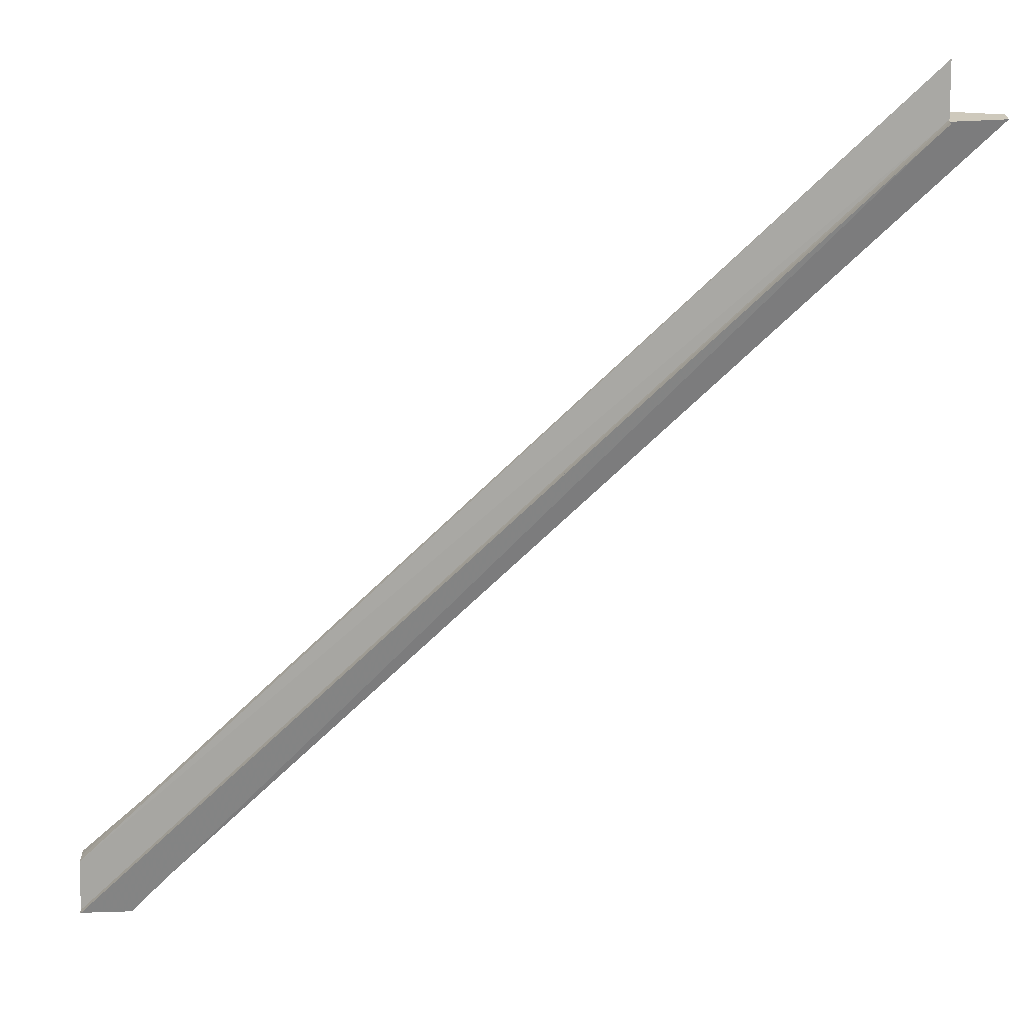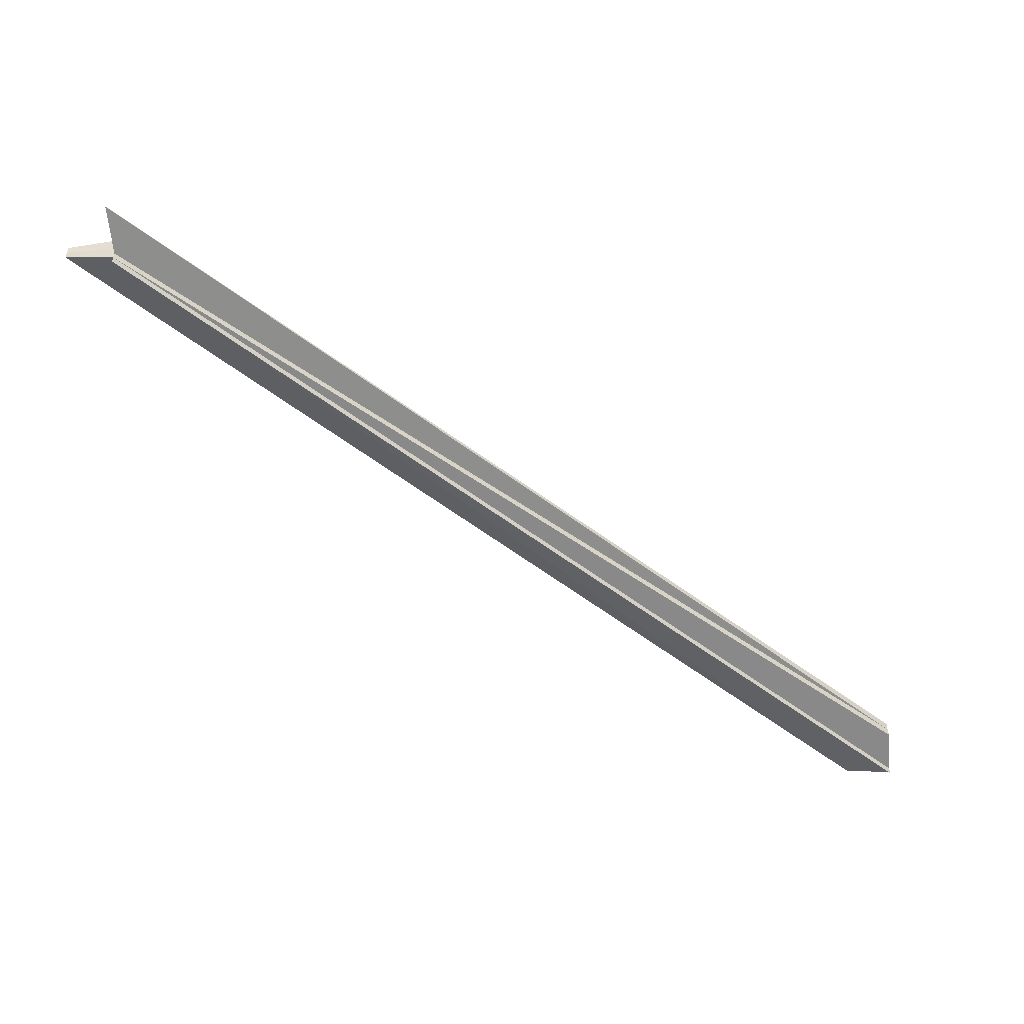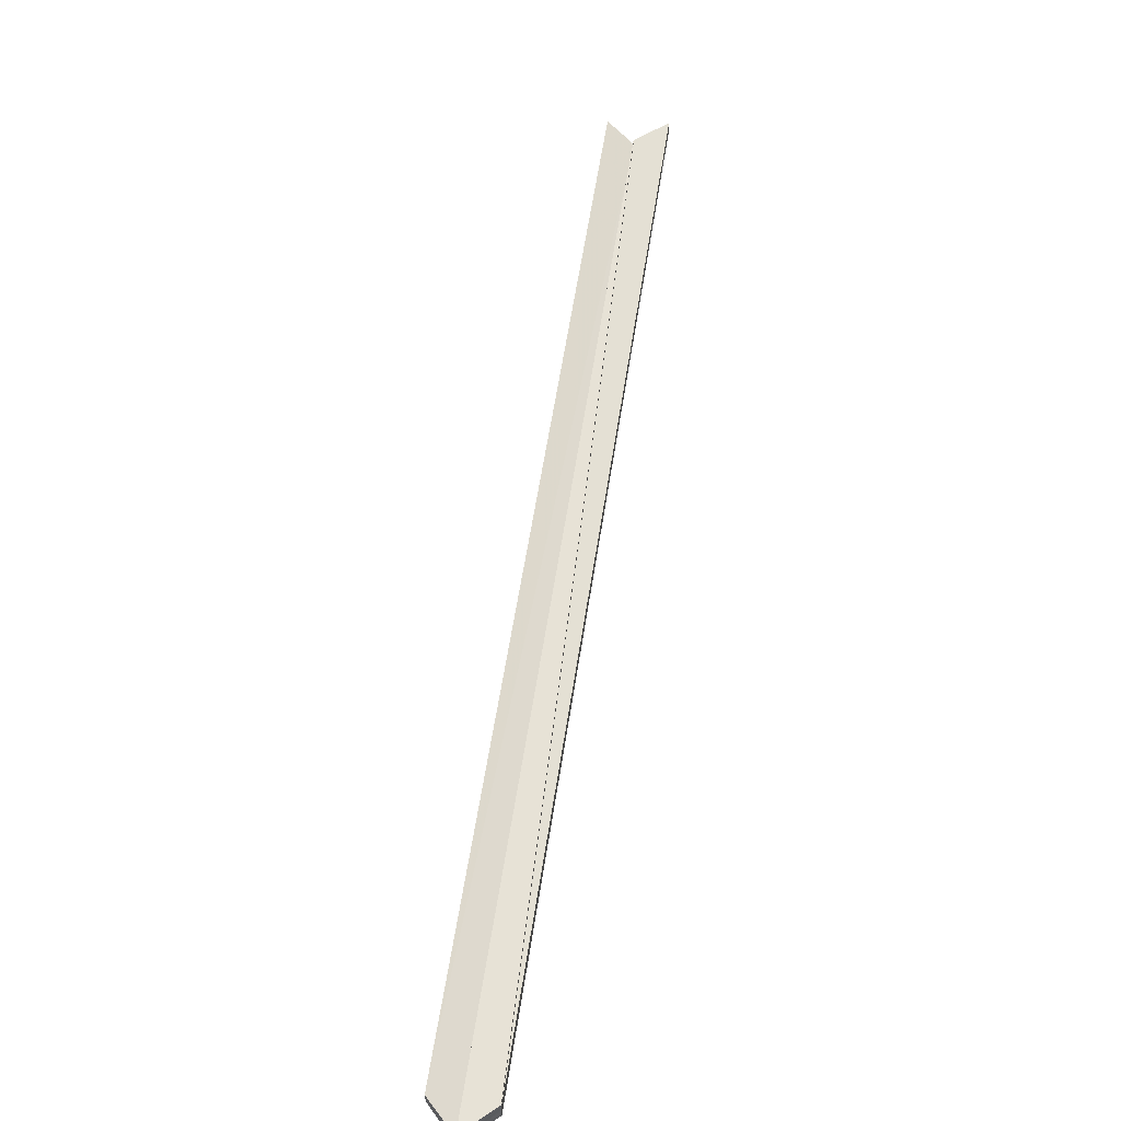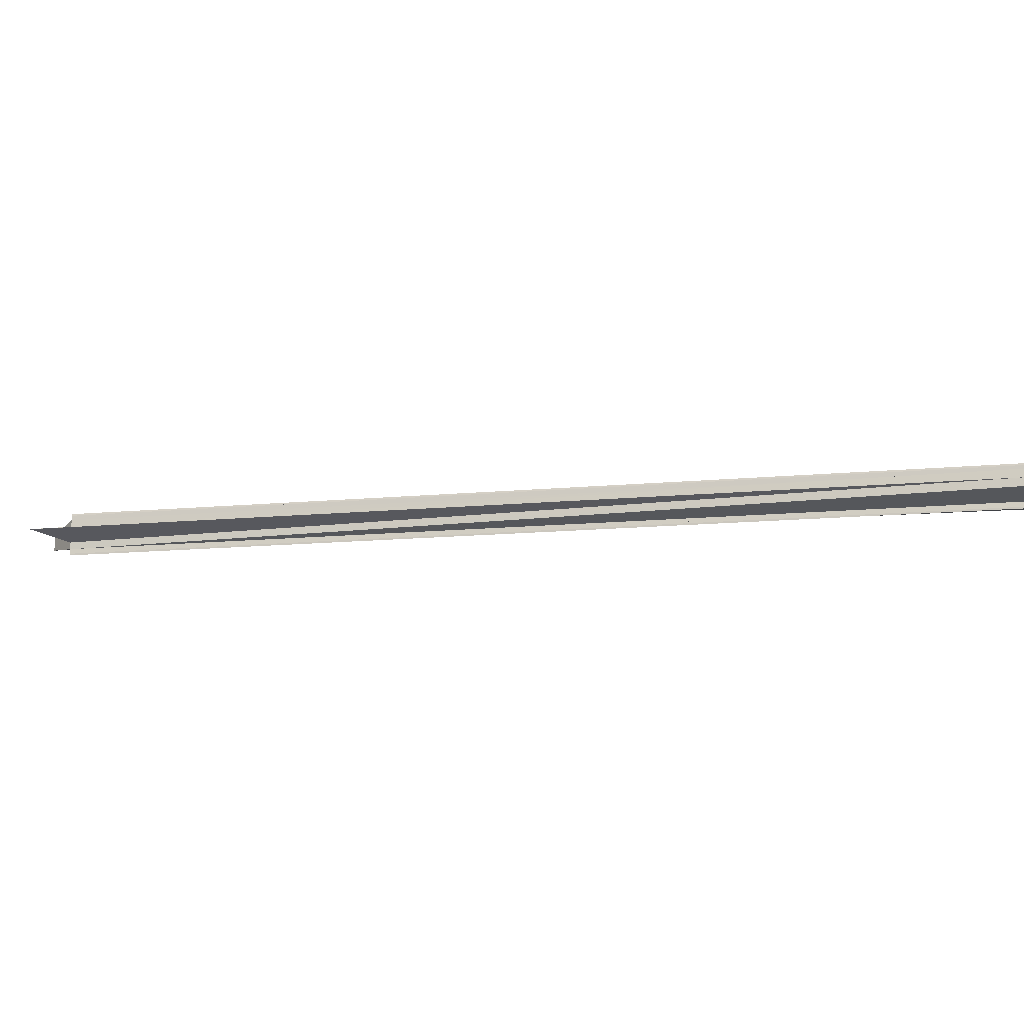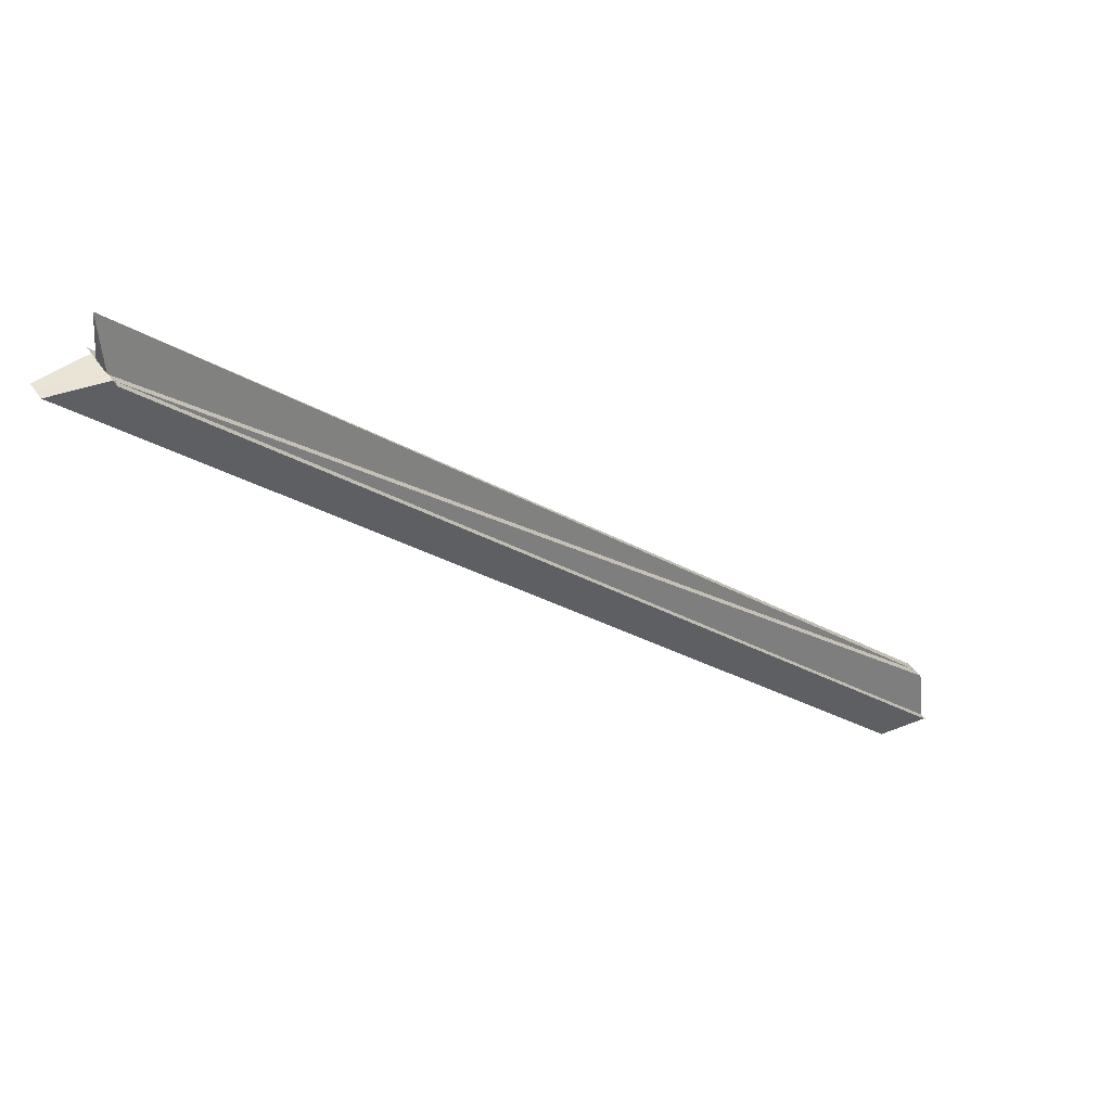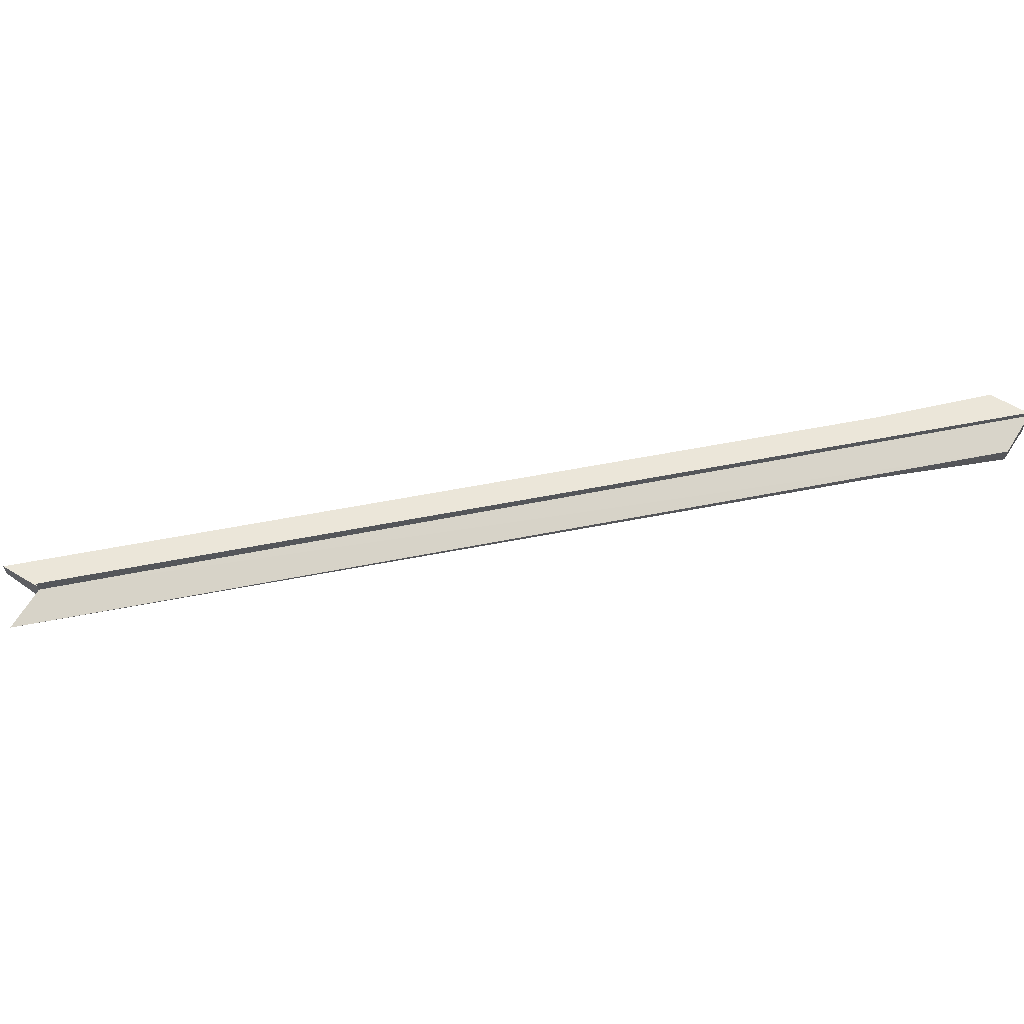
<metadata>
{"format":"obj","ext":"obj","renderer":"f3d","projection":"perspective","resolution":1024,"background":"white","views":[{"elev":22.6,"azim":2.1,"up":"+Y"},{"elev":-52.7,"azim":-174.7,"up":"+Z"},{"elev":62.7,"azim":-36.0,"up":"+Z"},{"elev":-14.2,"azim":-123.2,"up":"+Z"},{"elev":43.9,"azim":148.2,"up":"+Y"},{"elev":63.4,"azim":-145.9,"up":"+Z"}]}
</metadata>
<code>
o 27255
v 2224 1879 17
v 2224 1879 17
v 2224 1879 17
v 2224 1879 17
v 2224 1879 17
v 2224 1879 17
v 2224 1879 17
v 2224 1879 17
v 2224 1879 17
v 2224 1879 17
v 2224 1879 17
v 2224 1879 17
v 2224 1879 17
v 2224 1879 17
v 2224 1879 17
v 2224 1879 17
v 2224 1879 17
v 2224 1879 17
v 2224 1879 17
v 2224 1879 17
v 2224 1879 17
v 2224 1879 17
v 2224 1879 17
v 2224 1879 17
v 2224 1879 17
v 2224 1879 17
v 2224 1879 17
v 2224 1879 17
v 2224 1879 17
v 2224 1879 17
v 2224 1879 17
v 2224 1879 17
v 2224 1879 17
v 2224 1879 17
v 2224 1879 17
v 2224 1879 17
v 2224 1879 17
v 2224 1879 17
v 2224 1879 17
v 2224 1879 17
v 2224 1879 17
v 2224 1879 17
v 2224 1879 17
v 2224 1879 17
v 2224 1879 17
v 2224 1879 17
v 2224 1879 17
v 2224 1879 17
v 2224 1879 17
v 2224 1879 17
v 2224 1879 17
v 2224 1879 17
v 2224 1879 17
v 2224 1879 17
v 2224 1879 17
v 2224 1879 17
v 2224 1879 17
v 2224 1879 17
v 2224 1879 17
v 2224 1879 17
v 2224 1879 17
v 2224 1879 17
v 2224 1879 17
v 2224 1879 17
v 2224 1879 17
v 2224 1879 17
v 2224 1879 17
v 2224 1879 17
v 2224 1879 17
v 2224 1879 17
v 2224 1879 17
v 2224 1879 17
v 2224 1879 17
v 2224 1879 17
f 1 2 3
f 3 4 5
f 6 4 5
f 7 8 5
f 9 10 6
f 7 11 12
f 12 13 14
f 6 15 16
f 17 18 4
f 17 19 20
f 17 21 22
f 17 15 23
f 23 15 24
f 25 26 24
f 27 25 24
f 28 29 27
f 15 30 31
f 17 30 15
f 16 30 32
f 17 33 34
f 35 33 36
f 37 38 35
f 39 40 36
f 41 40 42
f 17 43 30
f 30 43 44
f 32 43 45
f 17 46 43
f 43 46 47
f 45 46 48
f 49 50 48
f 51 50 49
f 52 53 49
f 49 54 55
f 17 56 57
f 57 56 58
f 17 57 59
f 59 57 60
f 61 59 60
f 62 63 61
f 64 56 65
f 66 57 64
f 67 68 69
f 67 69 70
f 67 70 71
f 67 71 42
f 67 72 73
f 67 74 72

</code>
